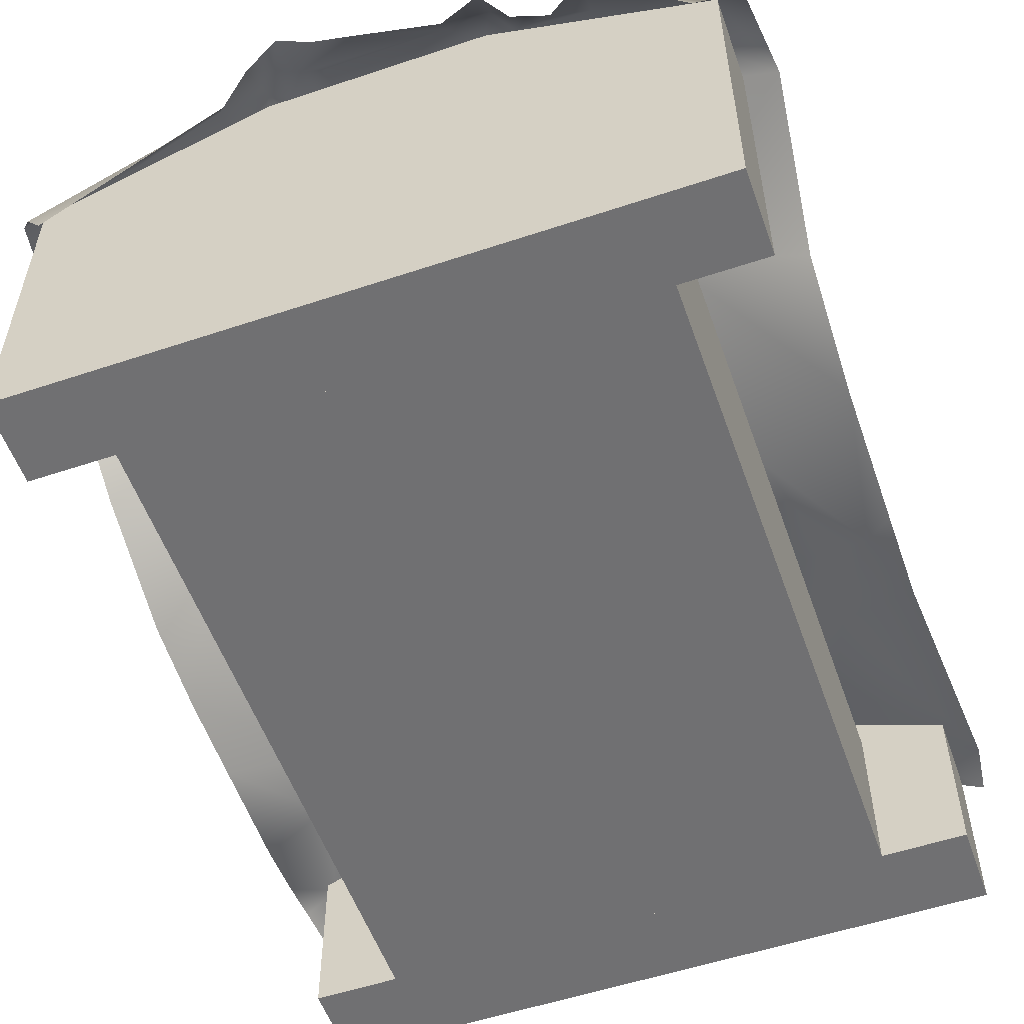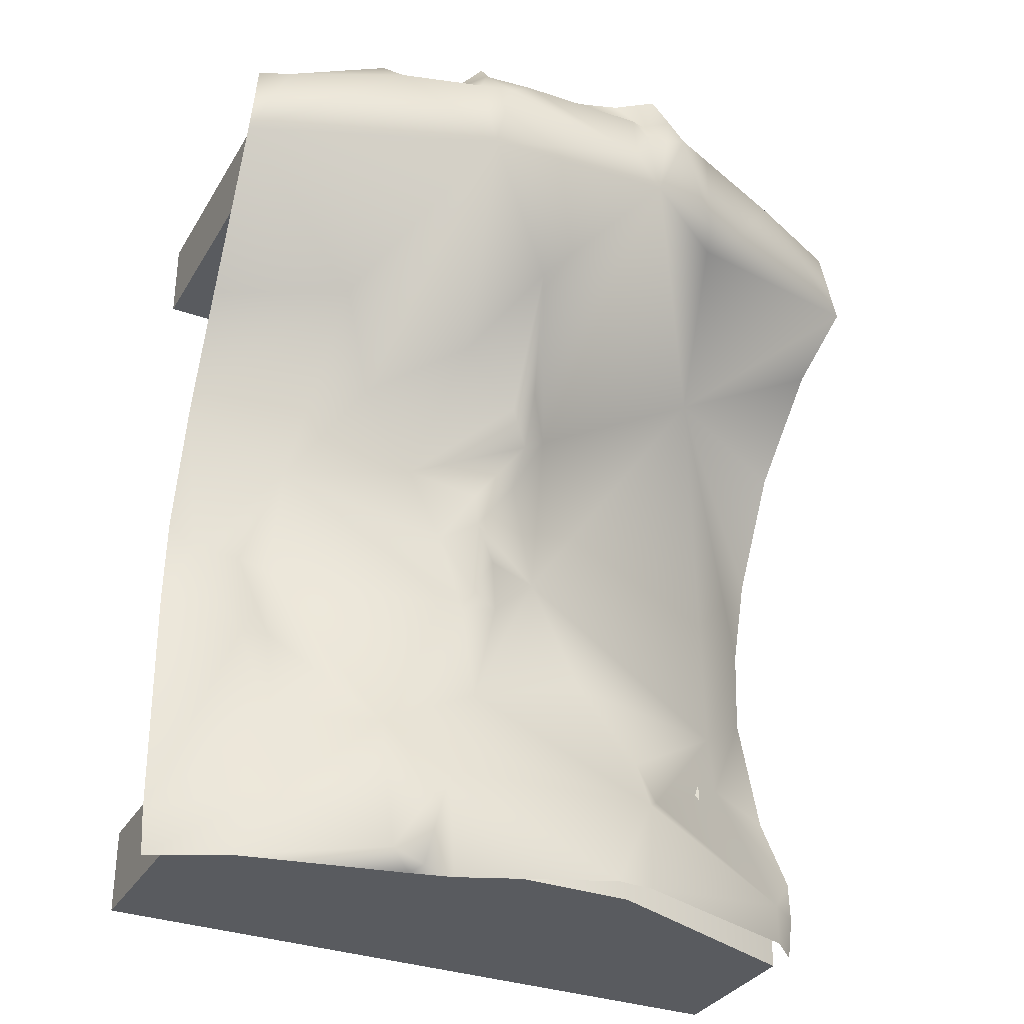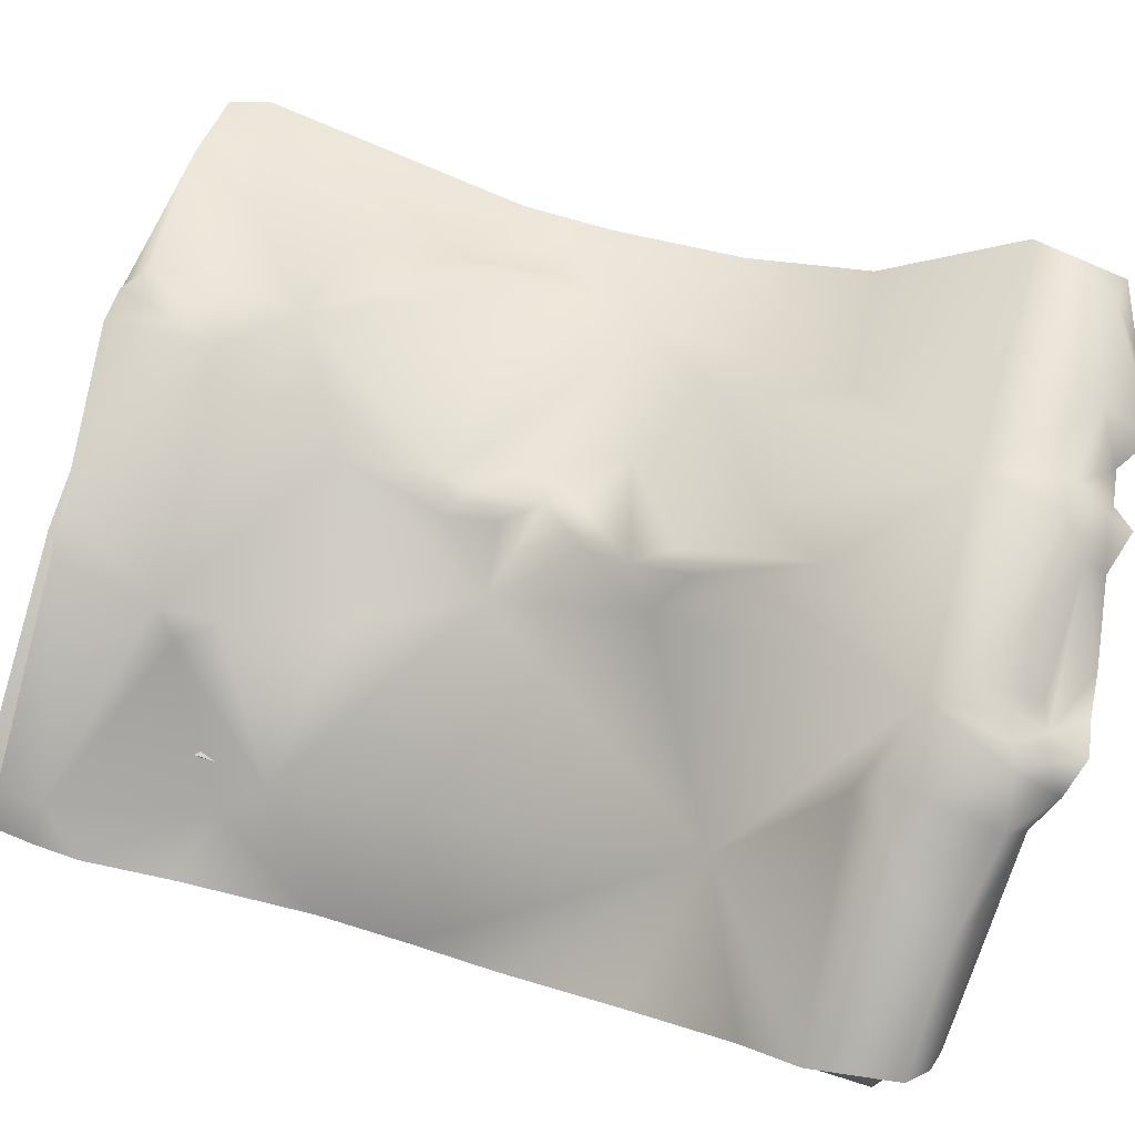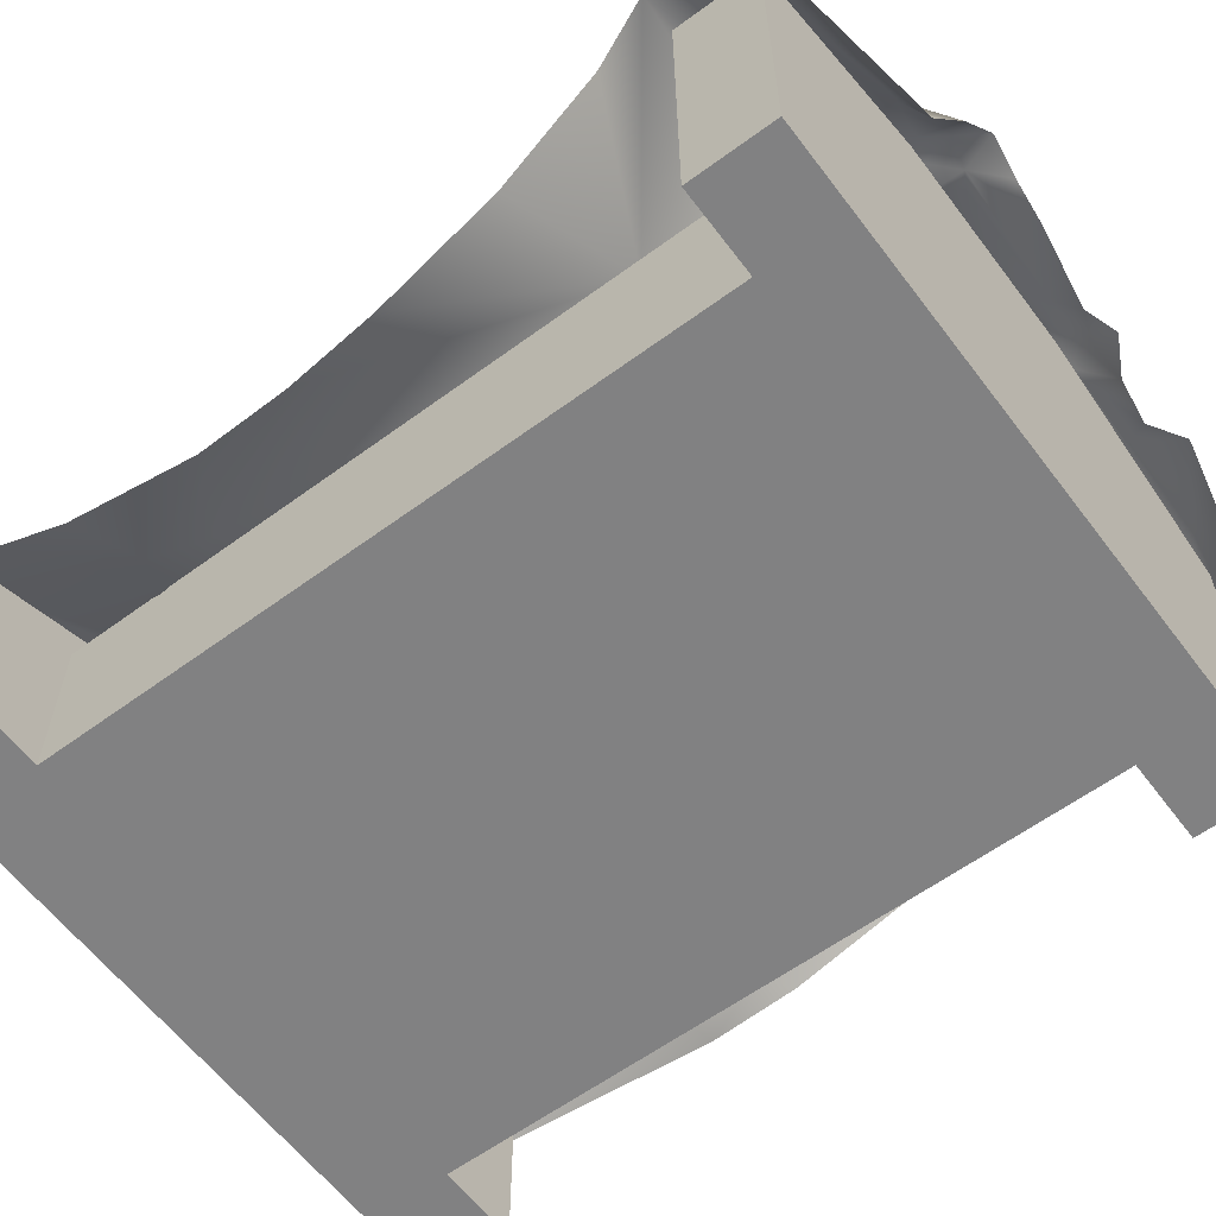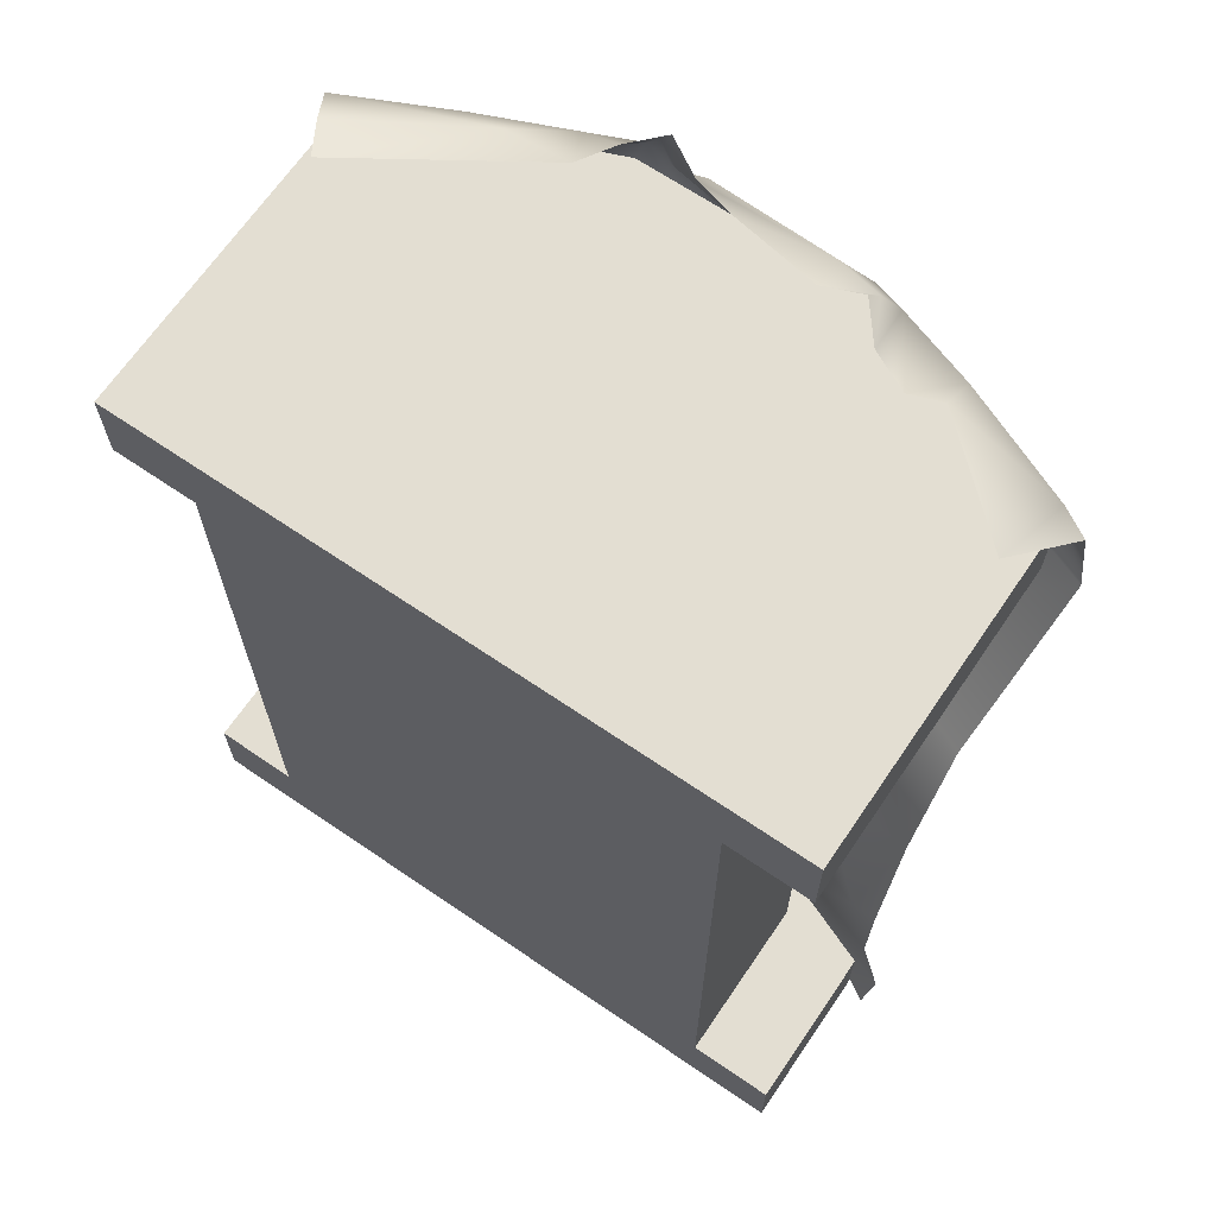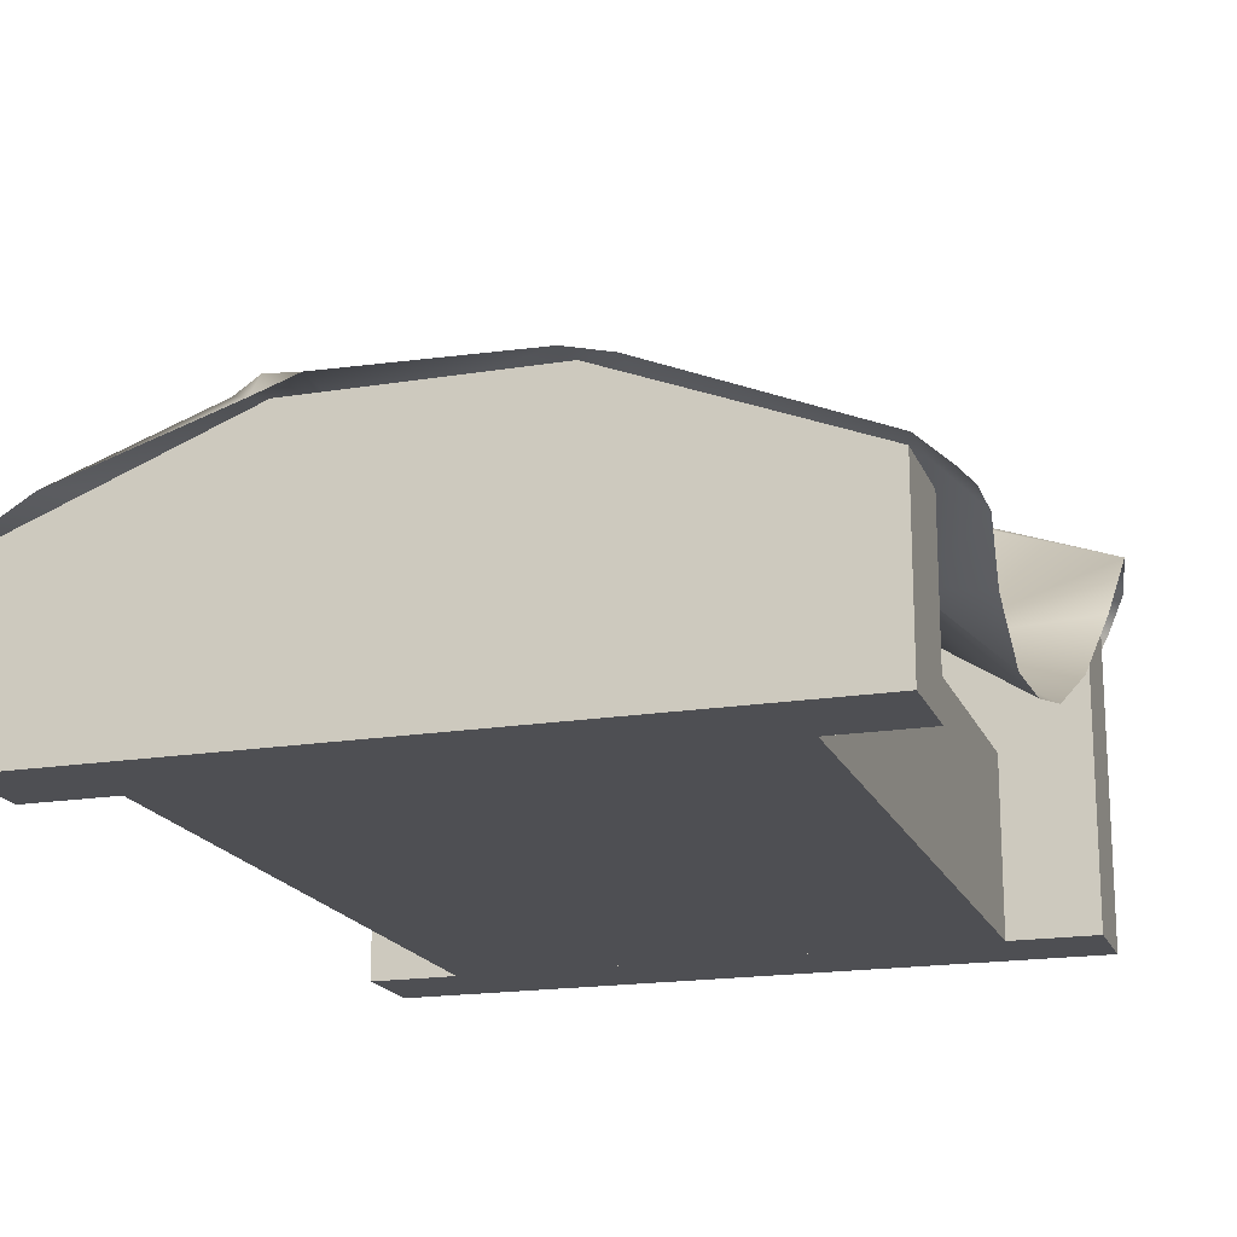
<metadata>
{"format":"obj","ext":"obj","renderer":"f3d","projection":"perspective","resolution":1024,"background":"white","views":[{"elev":-55.0,"azim":19.4,"up":"+Y"},{"elev":-32.6,"azim":153.7,"up":"+Z"},{"elev":75.1,"azim":-72.7,"up":"+Y"},{"elev":-60.5,"azim":-53.1,"up":"+Y"},{"elev":67.4,"azim":34.3,"up":"+Z"},{"elev":-18.2,"azim":-162.5,"up":"+Y"}]}
</metadata>
<code>
v  -0.6 0.5 -0.8
v  0.6 0.5 -0.8
v  0.6 0.5 0.8
v  -0.6 0.5 0.8
v  -0.6 0.9 -0.8
v  -0.6 0.9 0.8
v  0.6 0.9 0.8
v  0.6 0.9 -0.8
v  -0.8 0.5 0.8
v  0.8 0.5 0.8
v  0.8 0.5 1
v  -0.8 0.5 1
v  -0.8 1.291 0.8
v  -0.8 1.291 1
v  -0.2667 1.5 1
v  -0.2667 1.5 0.8
v  0.2667 1.5 1
v  0.2667 1.5 0.8
v  0.8 1.291 1
v  0.8 1.291 0.8
v  -0.8 0.5 -1
v  0.8 0.5 -1
v  0.8 0.5 -0.8
v  -0.8 0.5 -0.8
v  -0.8 0.8906 -1
v  -0.8 0.8906 -0.8
v  -0.2667 1.1 -0.8
v  -0.2667 1.1 -1
v  0.2667 1.1 -0.8
v  0.2667 1.1 -1
v  0.8 0.8906 -0.8
v  0.8 0.8906 -1
g Bed_Sheet_Building
f 1 2 3
f 3 4 1
f 5 6 7
f 7 8 5
f 1 4 6
f 6 5 1
f 4 3 7
f 7 6 4
f 3 2 8
f 8 7 3
f 2 1 5
f 5 8 2
f 9 10 11
f 11 12 9
f 13 14 15
f 15 16 13
f 16 15 17
f 17 18 16
f 18 17 19
f 19 20 18
f 9 12 14
f 14 13 9
f 11 19 17
f 11 17 15
f 12 11 15
f 12 15 14
f 11 10 20
f 20 19 11
f 10 9 13
f 10 13 16
f 10 16 18
f 10 18 20
f 21 22 23
f 23 24 21
f 25 26 27
f 27 28 25
f 28 27 29
f 29 30 28
f 30 29 31
f 31 32 30
f 21 24 26
f 26 25 21
f 23 31 29
f 23 29 27
f 24 23 27
f 24 27 26
f 23 22 32
f 32 31 23
f 22 21 25
f 22 25 28
f 22 28 30
f 22 30 32
v  -0.1636 1.492 1.059
v  -0.2113 1.536 0.9916
v  -0.228 1.525 1.071
v  0.1961 1.413 1.096
v  0.1851 1.51 1.04
v  -0.0031 1.433 1.126
v  0.2907 1.434 1.122
v  0.3519 1.367 1.08
v  0.2976 1.479 1.06
v  0.6735 0.8683 -0.1877
v  0.7743 0.8167 -0.1537
v  0.6586 0.8787 -0.3992
v  -0.7986 0.9269 -0.8524
v  -0.8683 0.8613 -0.9574
v  -0.8773 0.8686 -0.8565
v  -0.7956 0.9302 -0.9551
v  -0.8083 1.208 1.041
v  -0.7573 1.122 1.061
v  -0.5058 1.392 1.035
v  -0.8537 1.286 0.9941
v  -0.3325 1.381 1.082
v  -0.1897 1.506 1.144
v  -0.3714 1.475 1.033
v  -0.1166 1.541 0.9027
v  -0.1164 1.524 1.034
v  -0.2659 1.445 1.121
v  -0.2643 1.535 1.013
v  -0.1021 1.456 1.134
v  0.3302 1.519 0.9809
v  0.2532 1.541 0.9782
v  0.4428 1.326 1.071
v  0.789 1.34 0.9804
v  0.7567 1.138 1.076
v  0.8576 1.294 0.9949
v  0.5185 1.446 1.001
v  0.527 1.326 1.125
v  0.8789 1.31 0.7836
v  0.5952 0.9435 0.0405
v  0.617 0.9255 -0.2402
v  0.6339 0.9238 -0.3473
v  0.5891 0.9357 -0.6271
v  0.6076 0.9326 -0.4168
v  0.8374 0.7914 -0.3097
v  0.8492 0.8743 -1.015
v  0.6774 0.9755 -1.021
v  0.5671 1.027 -0.8447
v  0.8638 0.9038 -0.9192
v  0.3559 1.062 -0.653
v  0.341 1.115 -0.9909
v  0.1928 1.122 -1.04
v  0.2712 1.133 -1.028
v  0.2906 1.091 -1.036
v  -0.2249 1.14 -0.977
v  -0.3246 1.119 -0.9691
v  -0.3488 1.087 -0.7348
v  -0.8537 0.79 -0.5625
v  -0.8288 0.7448 -0.2554
v  -0.693 0.8328 -0.5165
v  0.1855 0.9913 -0.0641
v  0.2769 0.997 0.1083
v  0.1222 0.9908 -0.2538
v  -0.5104 1.069 0.5109
v  -0.8288 0.7564 -0.0472
v  -0.8354 0.8036 0.1565
v  -0.8442 0.9424 0.4367
v  -0.8628 1.14 0.6734
v  -0.5992 1.406 0.9944
v  -0.1795 1.541 0.8123
v  -0.3495 1.51 0.7751
v  -0.8866 1.302 0.7951
v  0.212 1.141 -0.7853
v  -0.1494 1.537 0.9813
v  0.2937 1.534 0.7939
v  0.1017 1.009 -0.2002
v  0.1082 1.053 -0.0338
v  0.5175 1.124 0.5206
v  0.8372 1.002 0.4908
v  0.8338 0.8733 0.2062
v  0.8371 0.8022 -0.1002
v  0.1215 1.06 0.0412
v  0.436 1.077 0.2608
v  -0.8799 0.8601 -0.7552
v  -0.403 1.02 -0.6884
v  -0.3418 1.033 -0.6026
v  0.0888 0.9989 -0.4932
v  -0.2369 0.9387 -0.3721
v  0.0332 1.001 -0.2379
v  -0.1009 0.9398 -0.1016
v  0.0493 1.019 -0.115
v  -0.6254 0.9137 -0.4182
v  0.072 1.358 0.5638
v  -0.5033 1.453 0.8568
v  -0.372 1.451 0.7326
v  -0.0623 1.085 0.2472
v  0.0257 1.086 0.081
v  0.0126 1.131 0.1821
v  0.064 1.167 0.264
v  0.0147 1.191 0.3127
v  0.199 1.173 0.411
g Bed_Sheet_Building_NoMat
f 33 34 35
f 36 37 38
f 39 40 41
f 42 43 44
f 45 46 47
f 45 48 46
f 49 50 51
f 49 51 52
f 50 53 51
f 33 35 54
f 55 51 53
f 37 56 57
f 35 58 54
f 55 58 59
f 33 37 57
f 33 54 60
f 60 38 33
f 37 33 38
f 36 39 41
f 41 61 62
f 61 40 63
f 64 65 66
f 67 61 63
f 68 65 64
f 64 67 68
f 64 66 69
f 67 64 69
f 41 62 37
f 37 36 41
f 37 62 56
f 70 42 71
f 42 44 72
f 72 71 42
f 73 74 44
f 44 74 72
f 75 44 43
f 76 77 78
f 78 79 76
f 71 74 80
f 73 80 74
f 81 78 77
f 82 83 84
f 85 86 87
f 48 45 86
f 88 89 90
f 91 92 70
f 70 93 91
f 94 95 96
f 96 97 94
f 98 94 97
f 52 51 99
f 59 100 101
f 52 99 102
f 103 83 82
f 34 100 59
f 33 104 34
f 35 34 59
f 58 35 59
f 99 51 55
f 55 59 101
f 104 33 57
f 100 104 56
f 56 62 105
f 41 40 61
f 61 105 62
f 69 105 67
f 91 106 107
f 108 69 109
f 108 109 110
f 110 111 43
f 81 83 103
f 42 70 43
f 110 43 70
f 79 44 75
f 73 44 79
f 92 91 112
f 71 80 93
f 103 80 81
f 71 72 74
f 80 73 78
f 113 108 70
f 81 84 83
f 103 82 85
f 86 45 87
f 85 87 103
f 45 47 114
f 115 116 87
f 90 45 114
f 88 90 114
f 103 87 80
f 117 87 118
f 93 70 71
f 119 93 117
f 80 87 117
f 120 121 119
f 93 106 91
f 70 92 113
f 106 93 119
f 107 121 120
f 115 90 122
f 90 89 122
f 89 95 122
f 100 105 123
f 124 125 102
f 94 125 100
f 56 104 57
f 102 125 94
f 94 98 102
f 124 101 125
f 55 53 58
f 124 102 99
f 100 125 101
f 124 99 55
f 101 124 55
f 34 104 100
f 67 63 68
f 67 105 61
f 107 112 91
f 120 126 127
f 128 129 92
f 112 128 92
f 130 126 123
f 130 128 126
f 100 123 126
f 131 105 113
f 131 123 105
f 129 131 92
f 113 105 108
f 131 113 92
f 108 110 70
f 81 77 84
f 43 111 75
f 78 81 80
f 73 79 78
f 128 112 127
f 107 127 112
f 128 127 126
f 117 93 80
f 116 122 118
f 116 118 87
f 115 45 90
f 45 115 87
f 115 122 116
f 119 117 120
f 117 118 120
f 120 127 107
f 106 119 121
f 107 106 121
f 122 95 94
f 100 56 105
f 122 94 120
f 126 120 94
f 69 108 105
f 129 123 131
f 129 128 130
f 130 123 129
f 118 122 120
f 94 100 126

</code>
